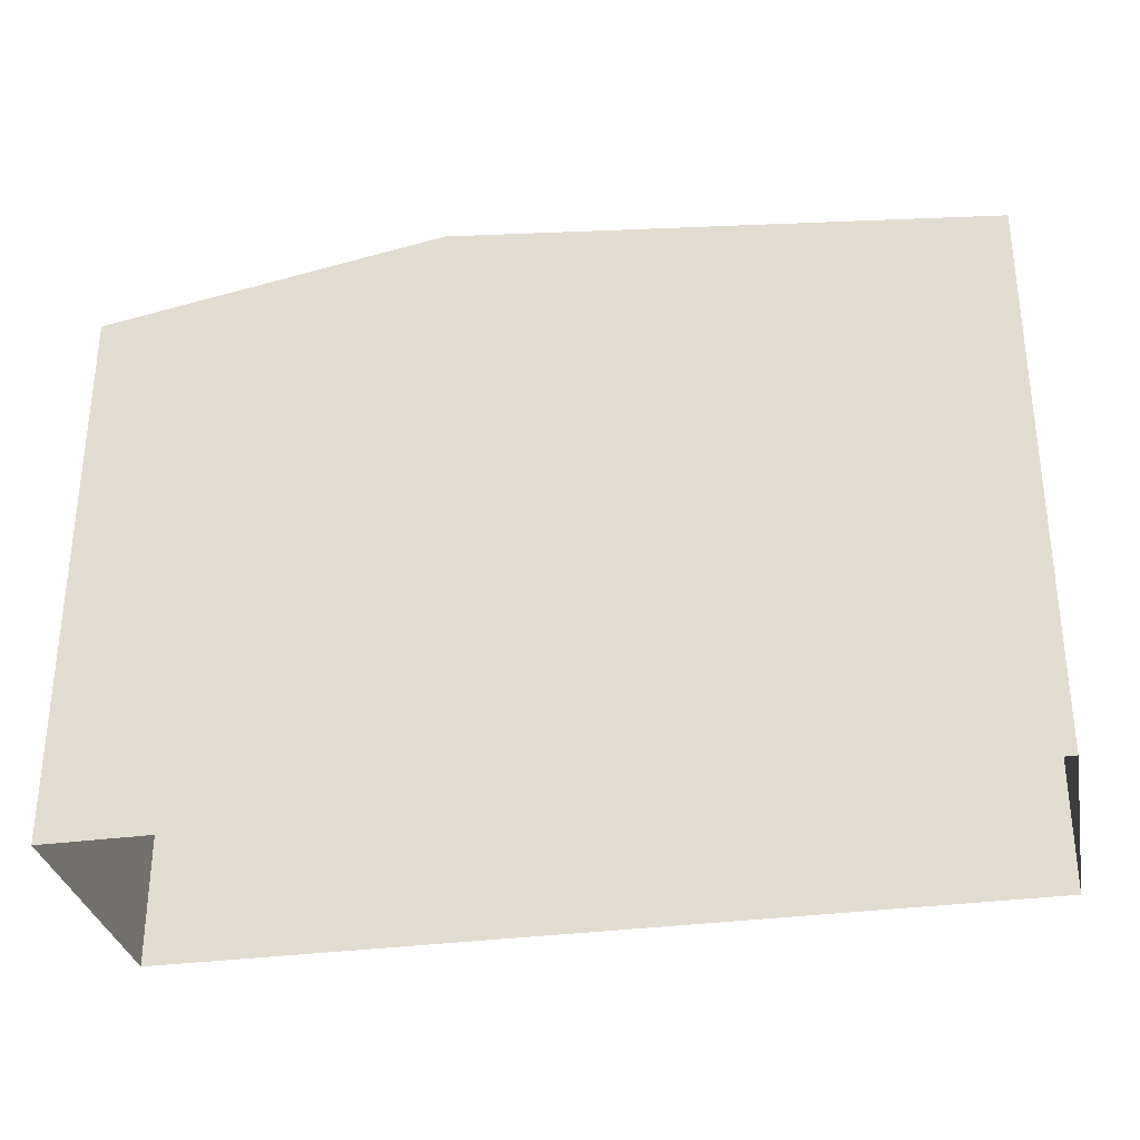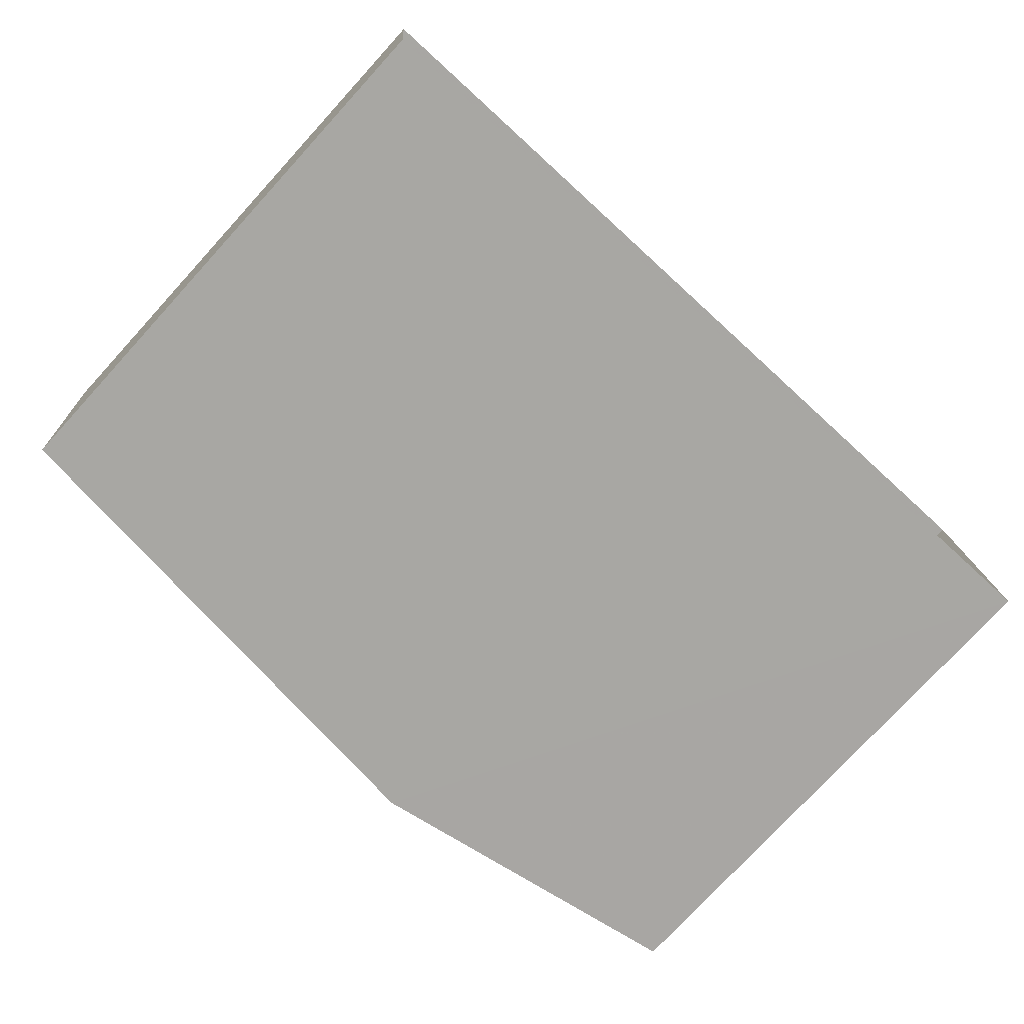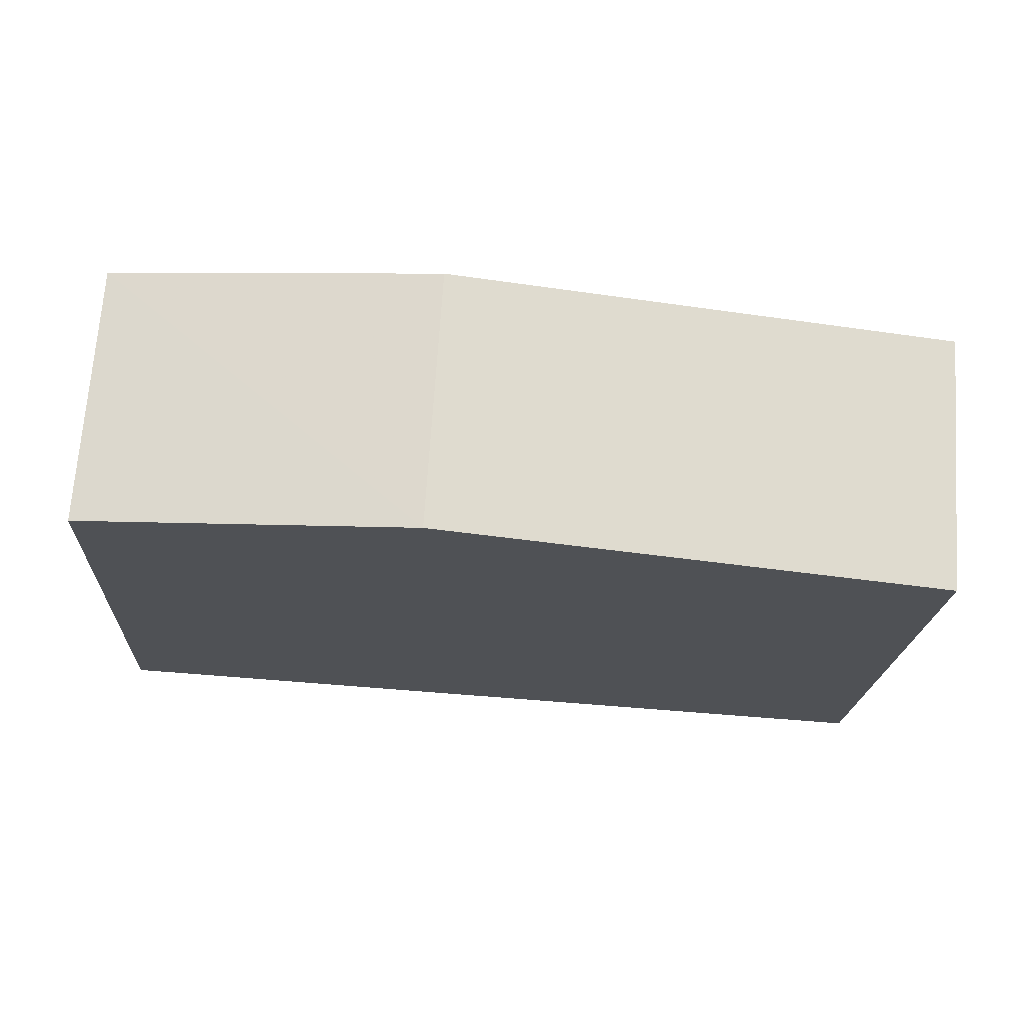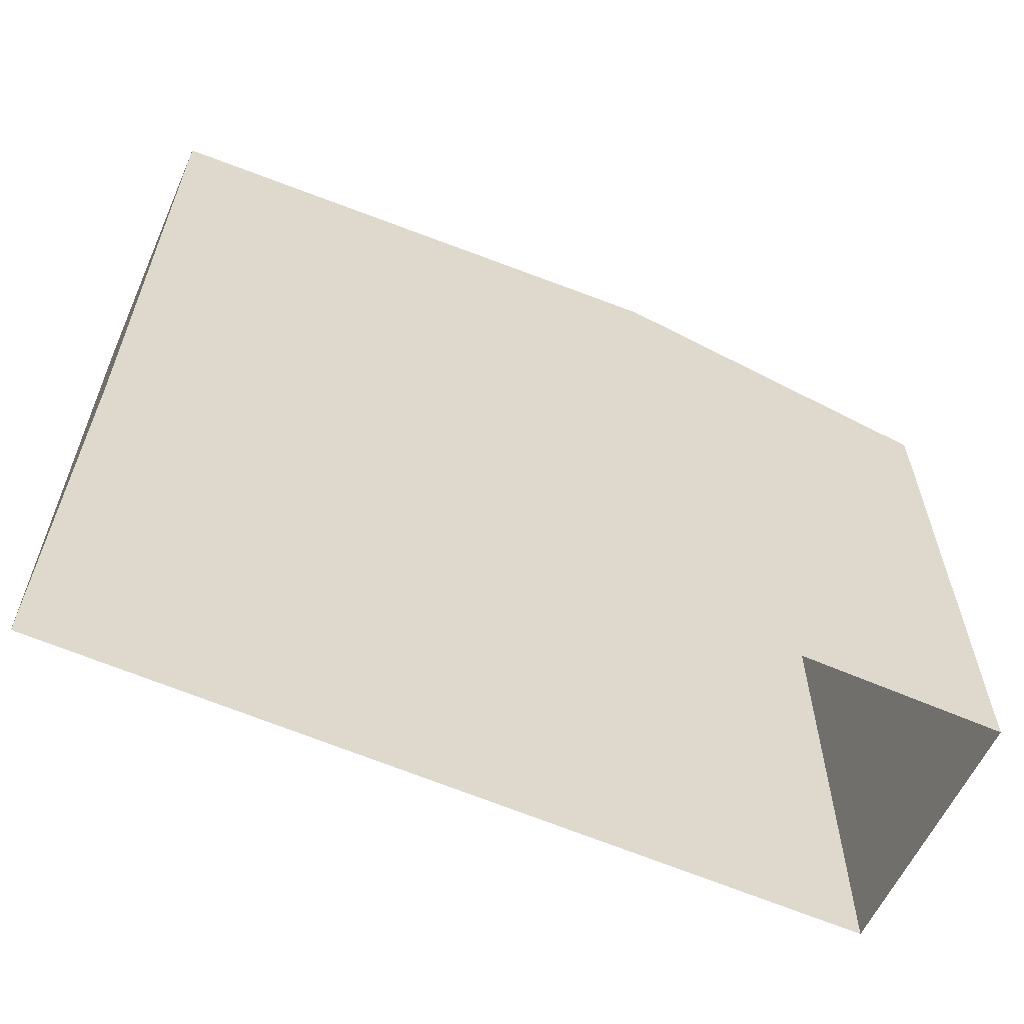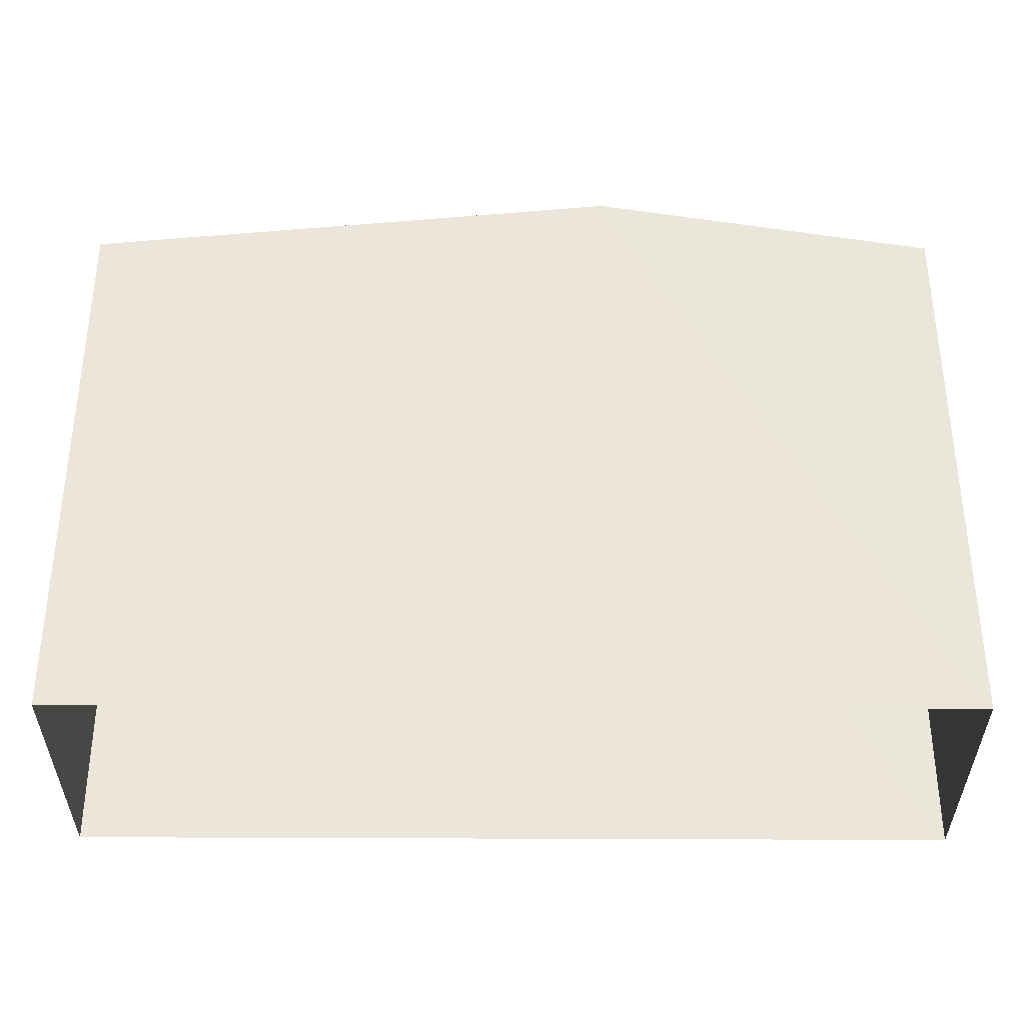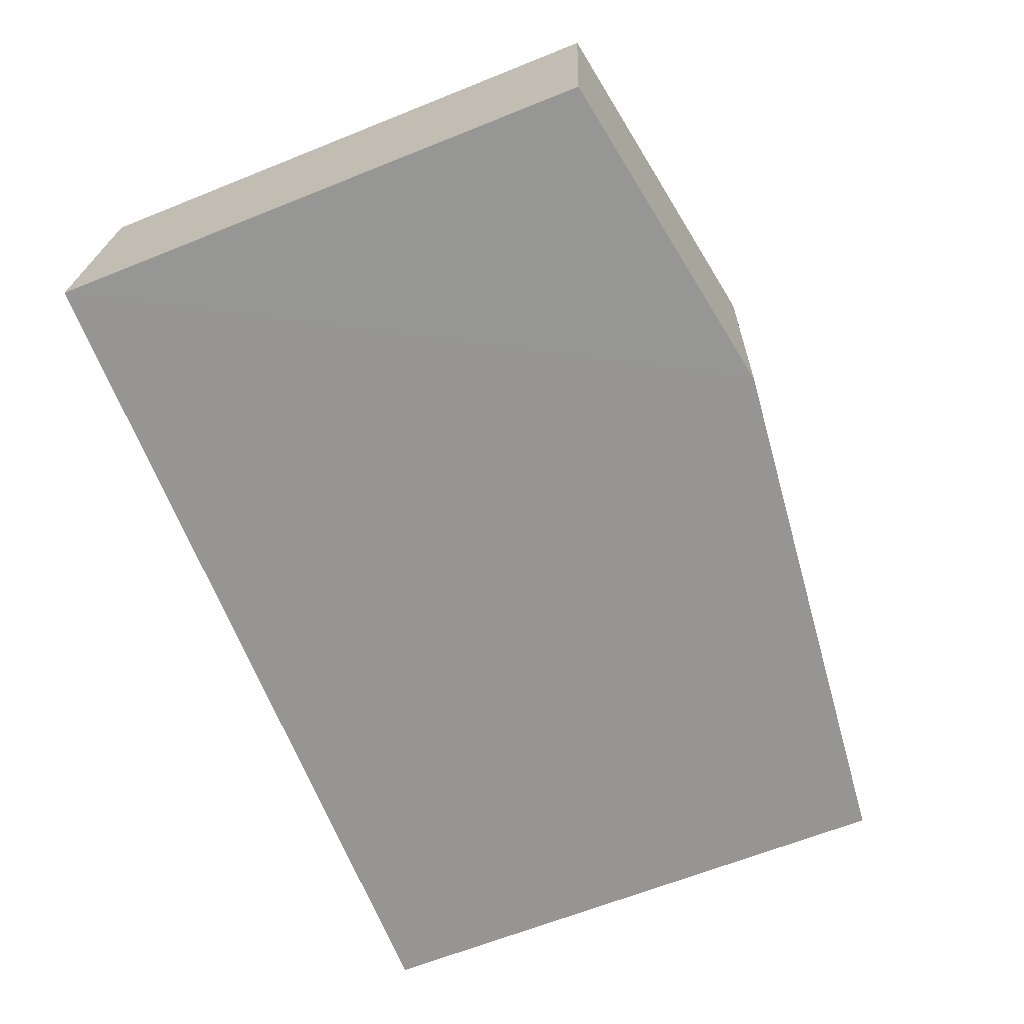
<metadata>
{"format":"obj","ext":"obj","renderer":"f3d","projection":"perspective","resolution":1024,"background":"white","views":[{"elev":-32.1,"azim":7.2,"up":"+Z"},{"elev":-76.6,"azim":137.5,"up":"+Y"},{"elev":-19.8,"azim":-3.2,"up":"+Y"},{"elev":-59.5,"azim":152.1,"up":"+Z"},{"elev":-34.7,"azim":175.9,"up":"+Z"},{"elev":-64.4,"azim":-68.0,"up":"+Y"}]}
</metadata>
<code>
v -3.733e+05 -1.038e+05 28.09
v -3.733e+05 -1.038e+05 28.09
v -3.733e+05 -1.038e+05 28.09
v -3.733e+05 -1.038e+05 28.09
v -3.733e+05 -1.038e+05 35.68
v -3.733e+05 -1.038e+05 35.68
v -3.733e+05 -1.038e+05 36.49
v -3.733e+05 -1.038e+05 36.49
v -3.733e+05 -1.038e+05 35.68
v -3.733e+05 -1.038e+05 35.68
f 1 2 3
f 1 4 2
f 5 6 7
f 8 5 7
f 9 10 8
f 7 9 8
f 6 3 7
f 3 2 7
f 2 9 7
f 5 1 3
f 6 5 3
f 10 4 8
f 4 1 8
f 1 5 8
f 10 2 4
f 10 9 2

</code>
